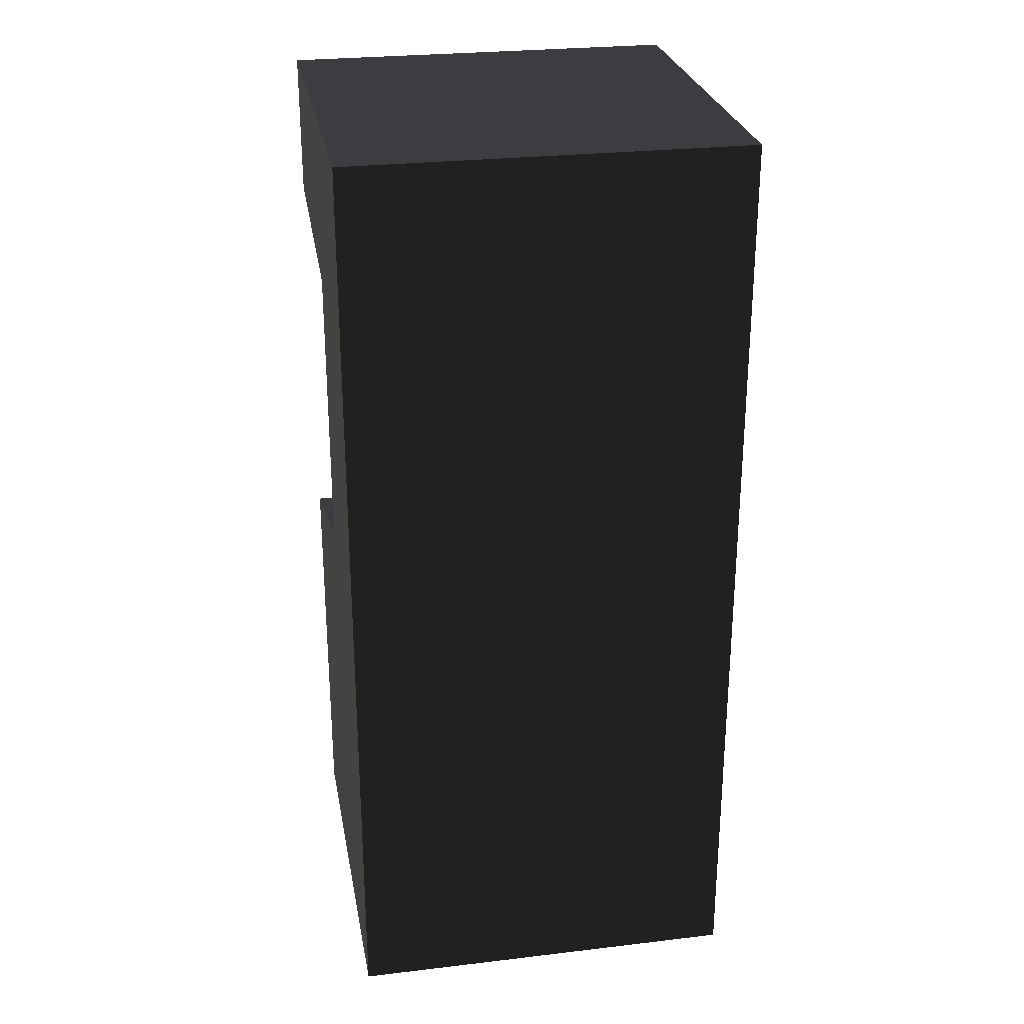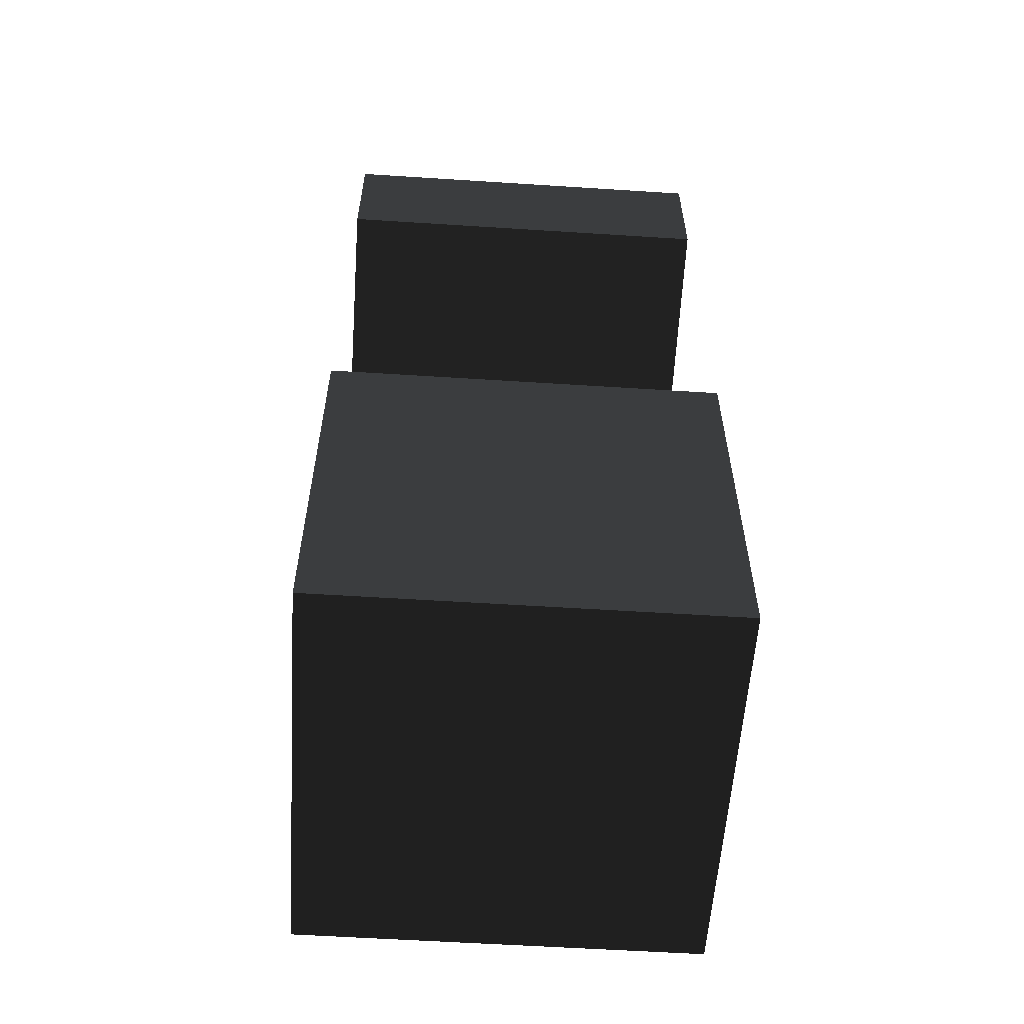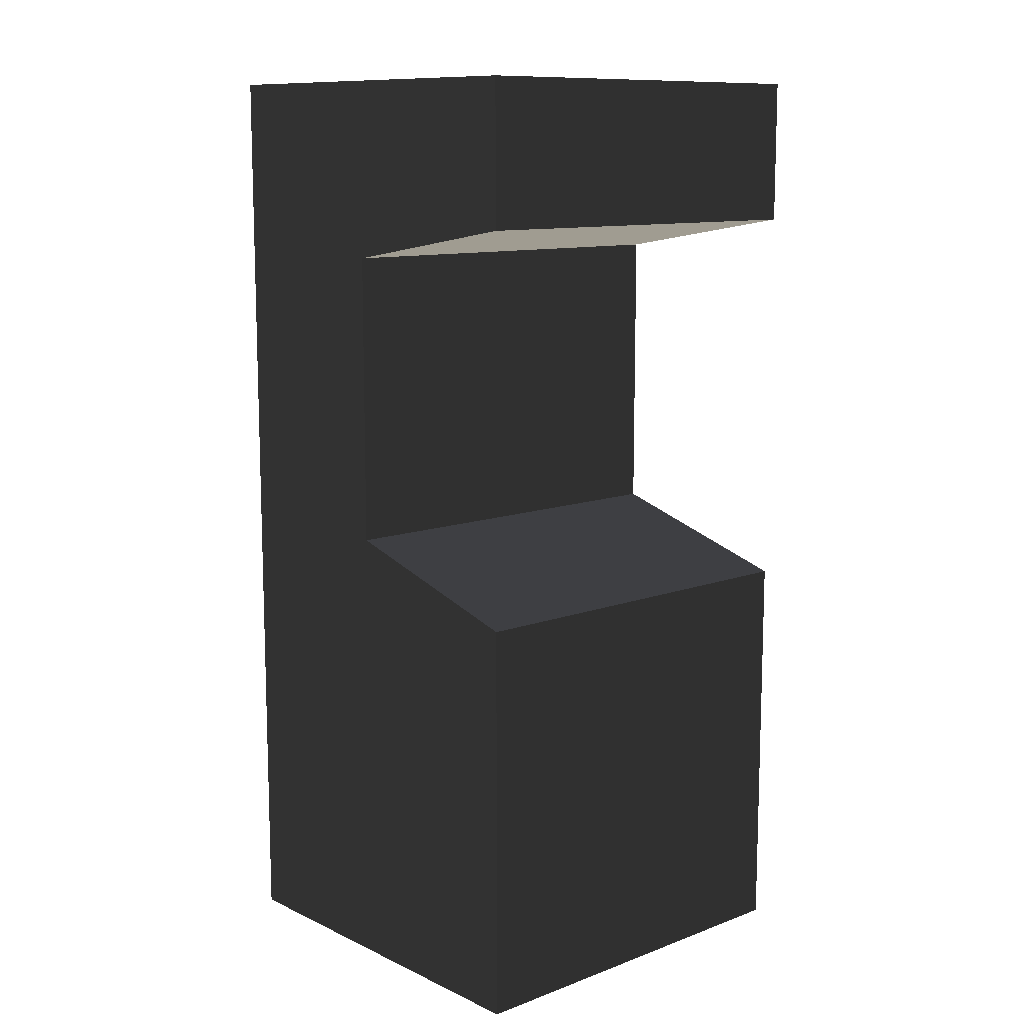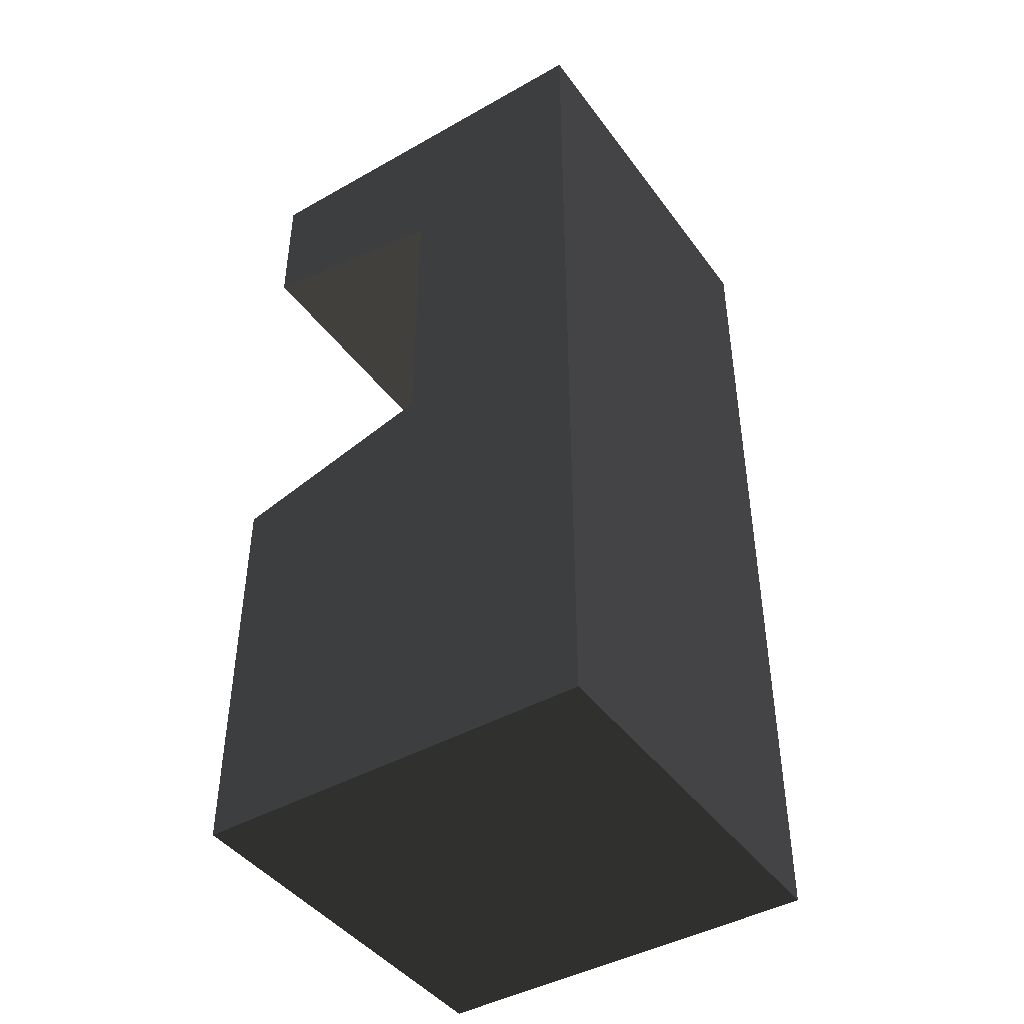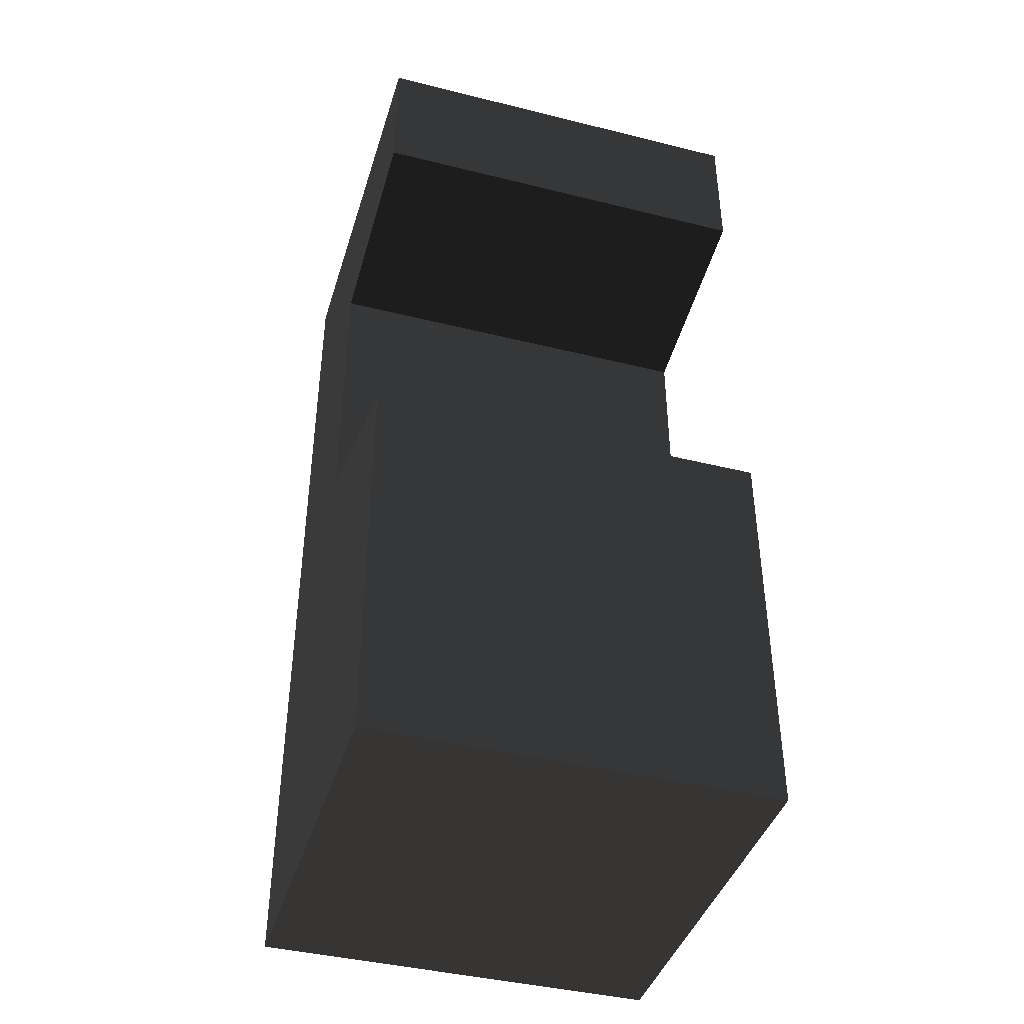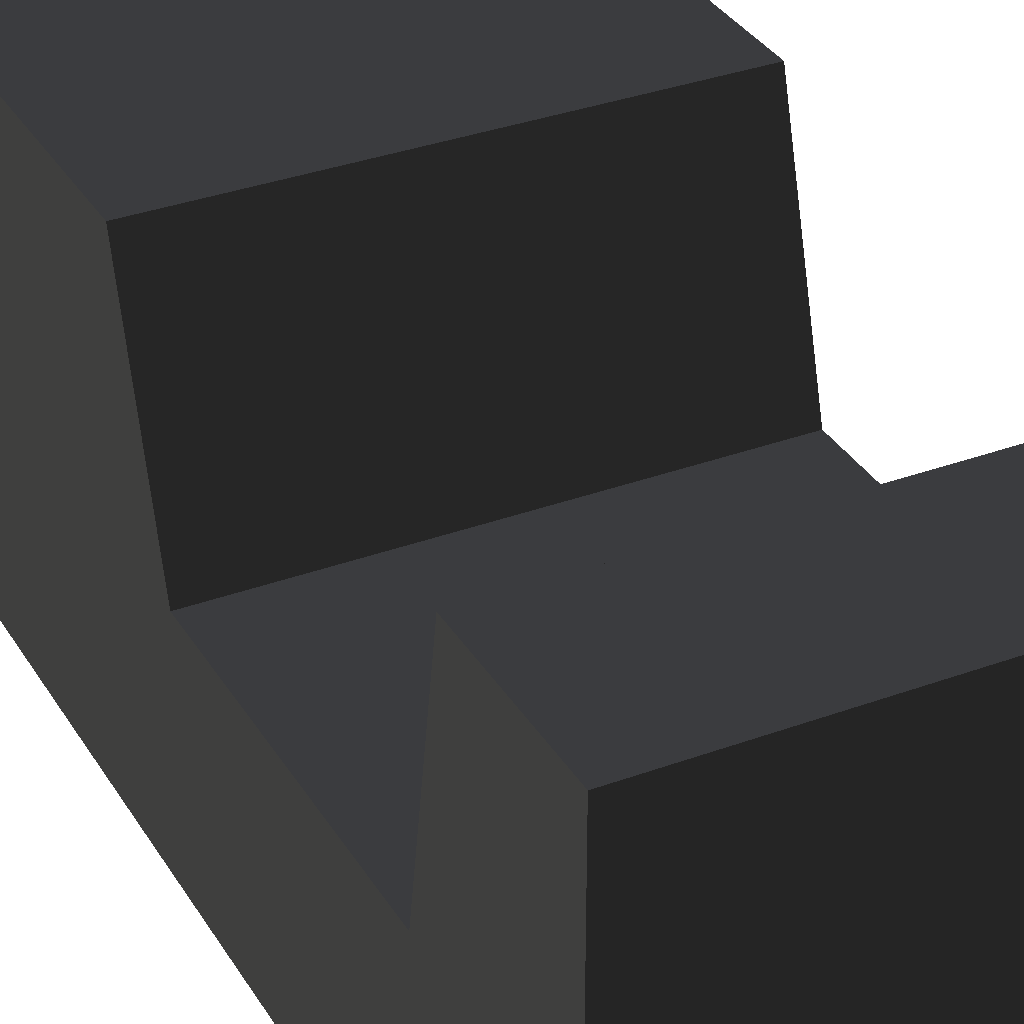
<metadata>
{"format":"obj","ext":"obj","renderer":"f3d","projection":"perspective","resolution":1024,"background":"white","views":[{"elev":27.2,"azim":169.7,"up":"+Y"},{"elev":-57.8,"azim":-3.8,"up":"+Y"},{"elev":11.1,"azim":-41.9,"up":"+Y"},{"elev":-43.6,"azim":123.6,"up":"+Y"},{"elev":-41.6,"azim":-16.7,"up":"+Y"},{"elev":33.6,"azim":153.3,"up":"+Z"}]}
</metadata>
<code>
v 0.495 -0.01257 -0.01607
v 0.495 -0.1595 0.495
v -0.495 -0.1595 0.495
v -0.495 -0.01257 -0.01607
v -0.495 0.7165 -0.01607
v 0.495 0.7165 -0.01607
v 0.495 0.8028 0.495
v -0.495 0.8028 0.495
v -0.495 -1.155 0.495
v 0.495 -1.155 0.495
v 0.495 1.155 0.495
v -0.495 1.155 0.495
v -0.495 1.155 -0.495
v -0.495 -1.155 -0.495
v 0.495 -1.155 -0.495
v 0.495 1.155 -0.495
g group0
g group1
g group2
f 11 12 7
f 8 7 12
f 2 3 10
f 9 10 3
f 12 13 8
f 8 13 5
f 5 13 4
f 13 14 4
f 4 14 3
f 9 3 14
f 11 7 16
f 7 6 16
f 6 1 16
f 2 10 1
f 16 1 15
f 10 15 1
f 6 5 1
f 4 1 5
f 8 5 7
f 6 7 5
f 3 2 4
f 1 4 2
f 15 14 16
f 13 16 14
f 11 16 12
f 13 12 16
f 9 14 10
f 15 10 14

</code>
